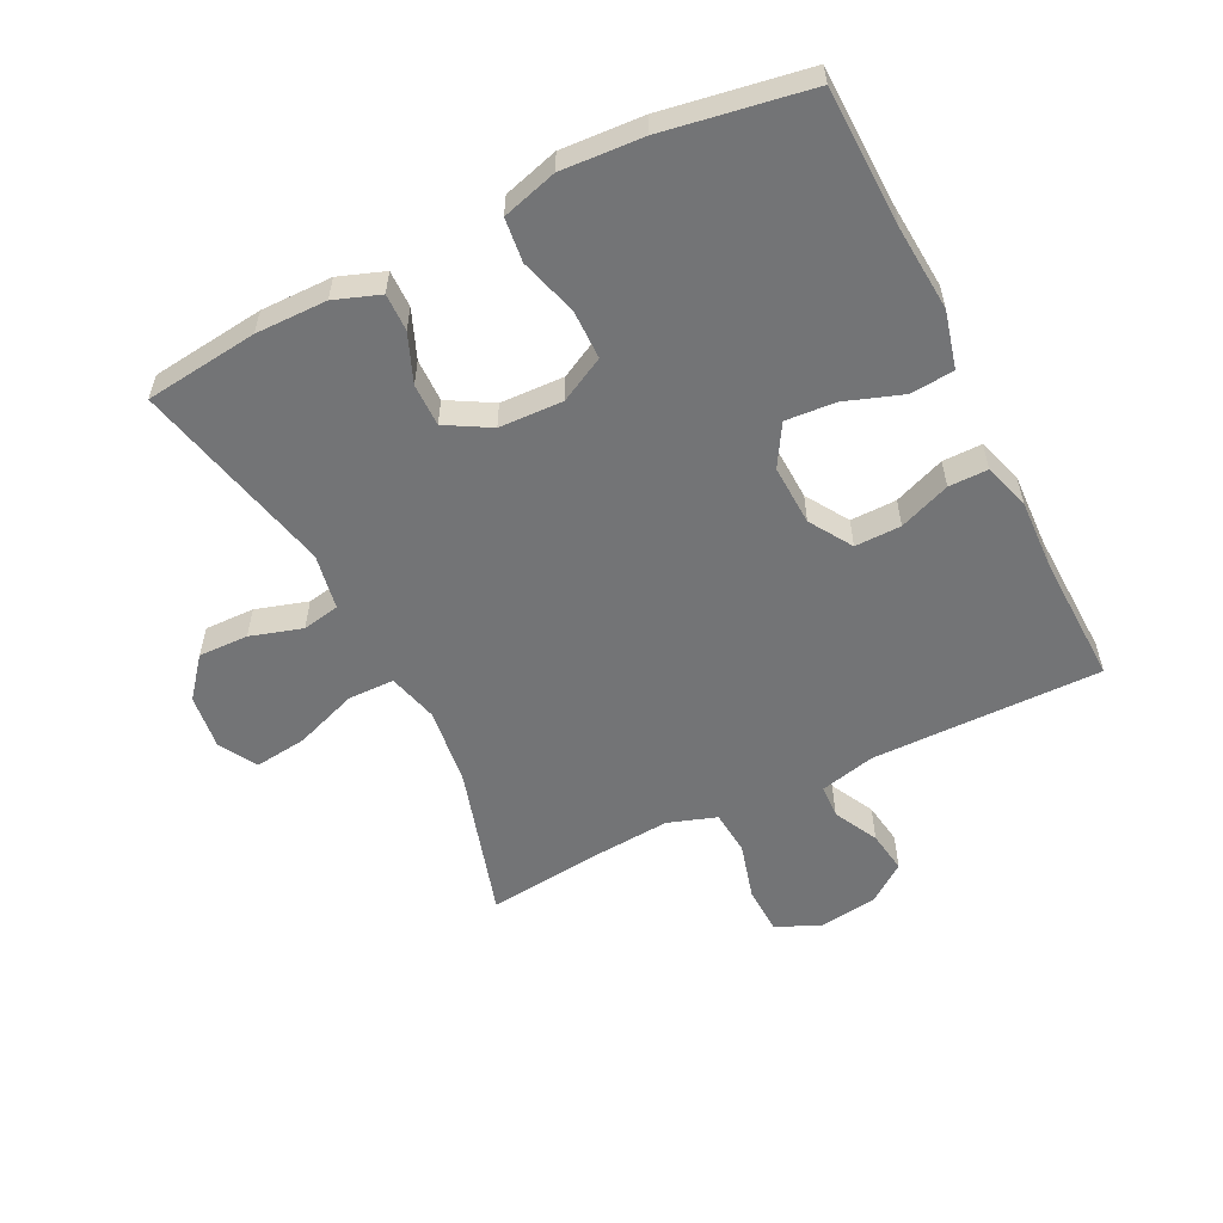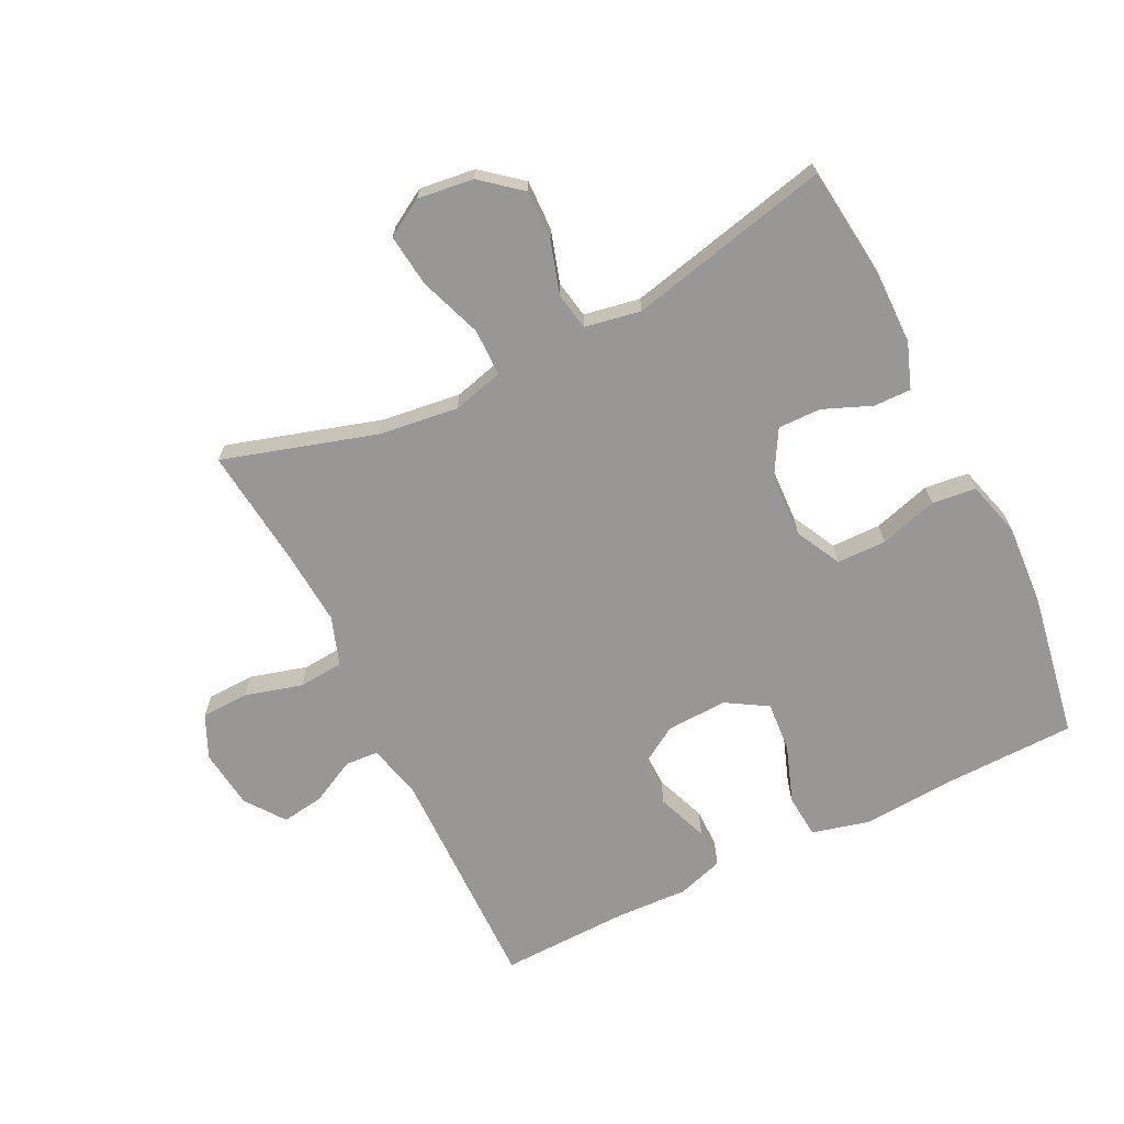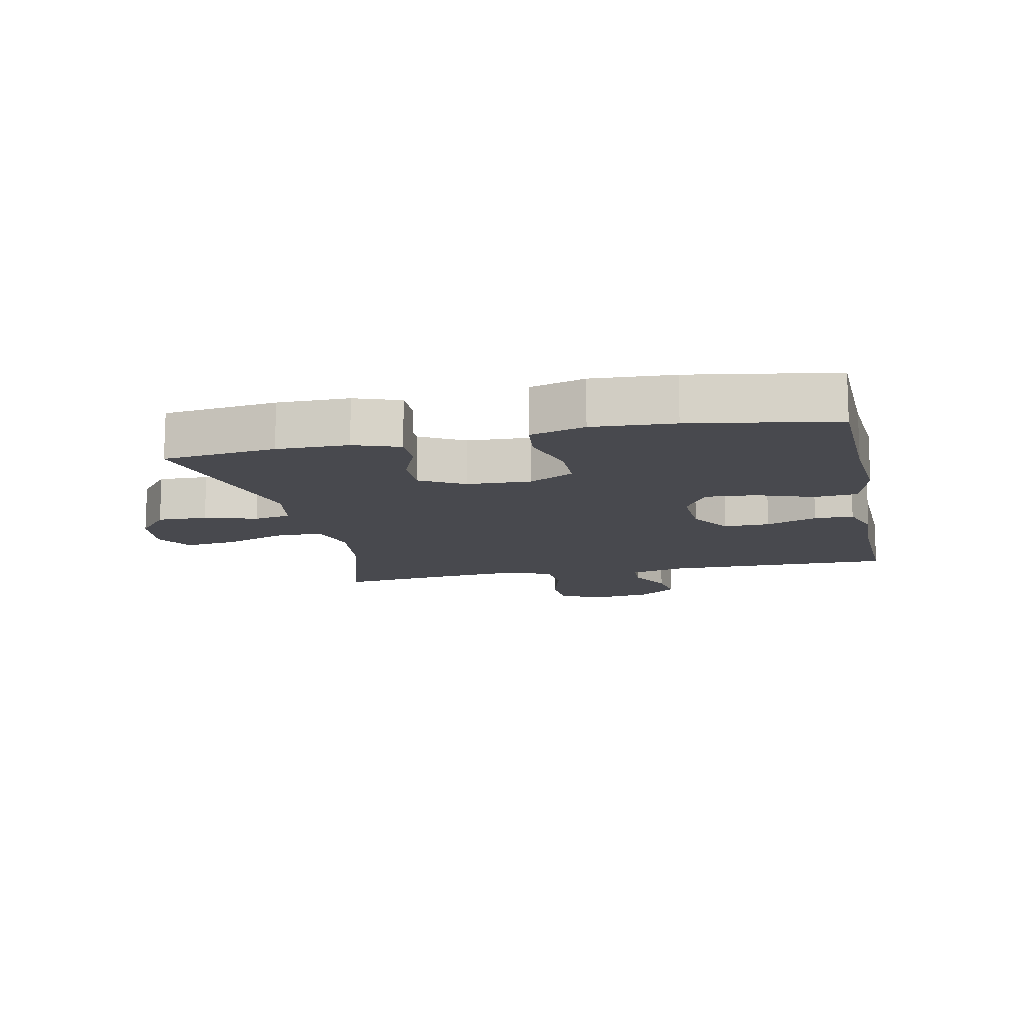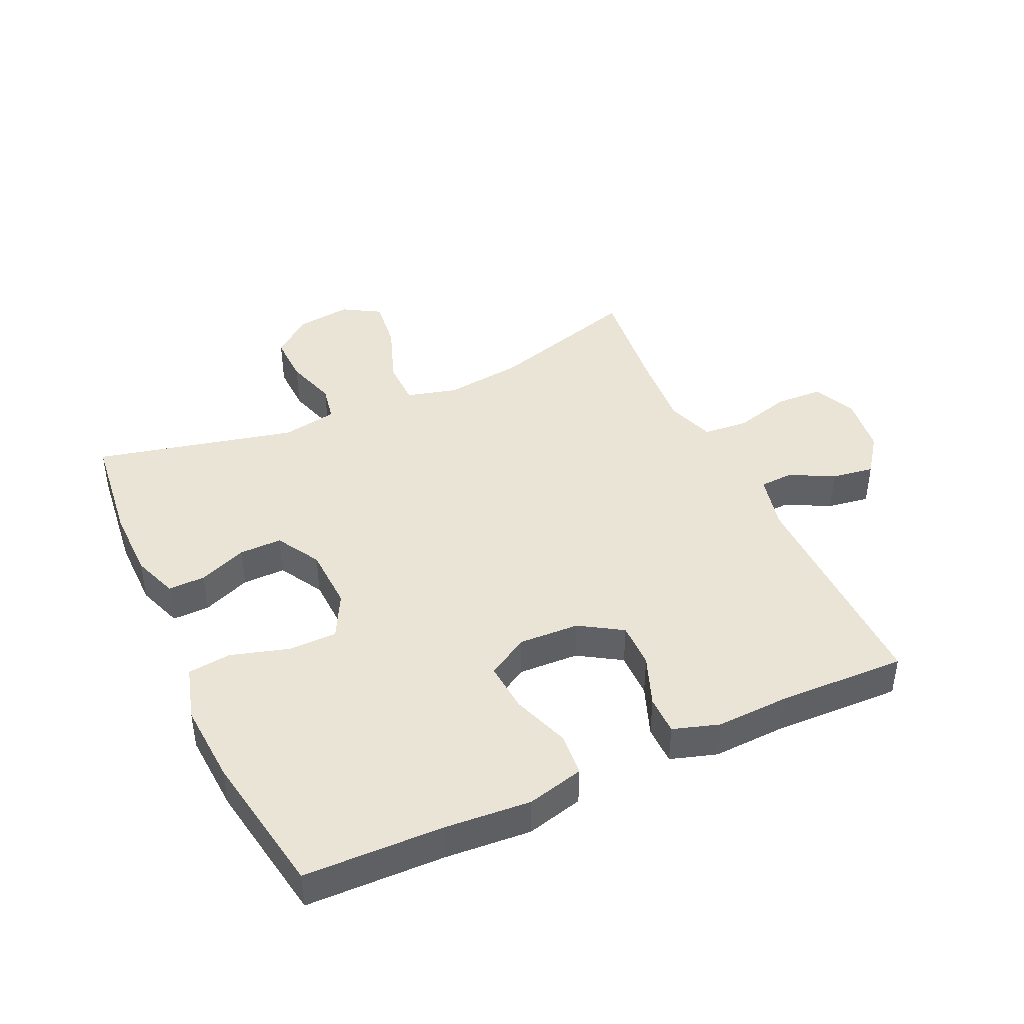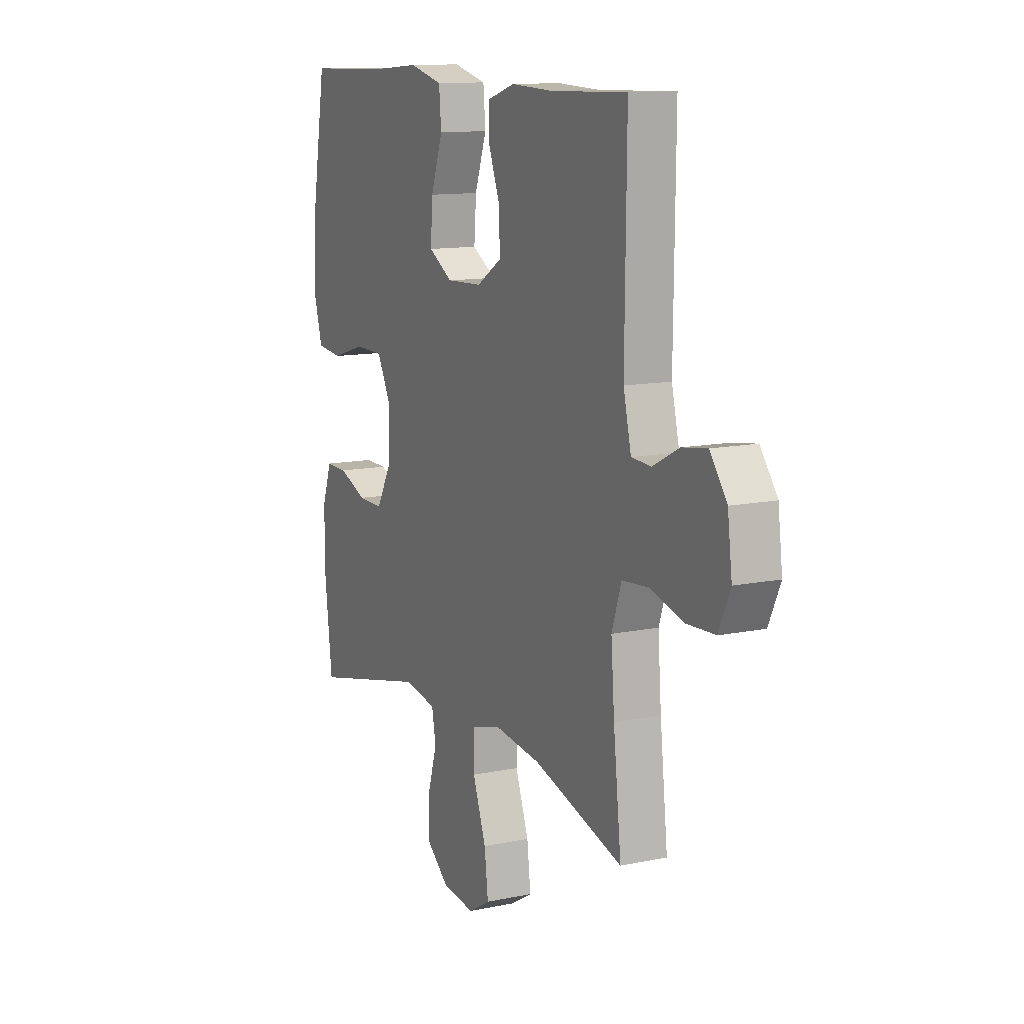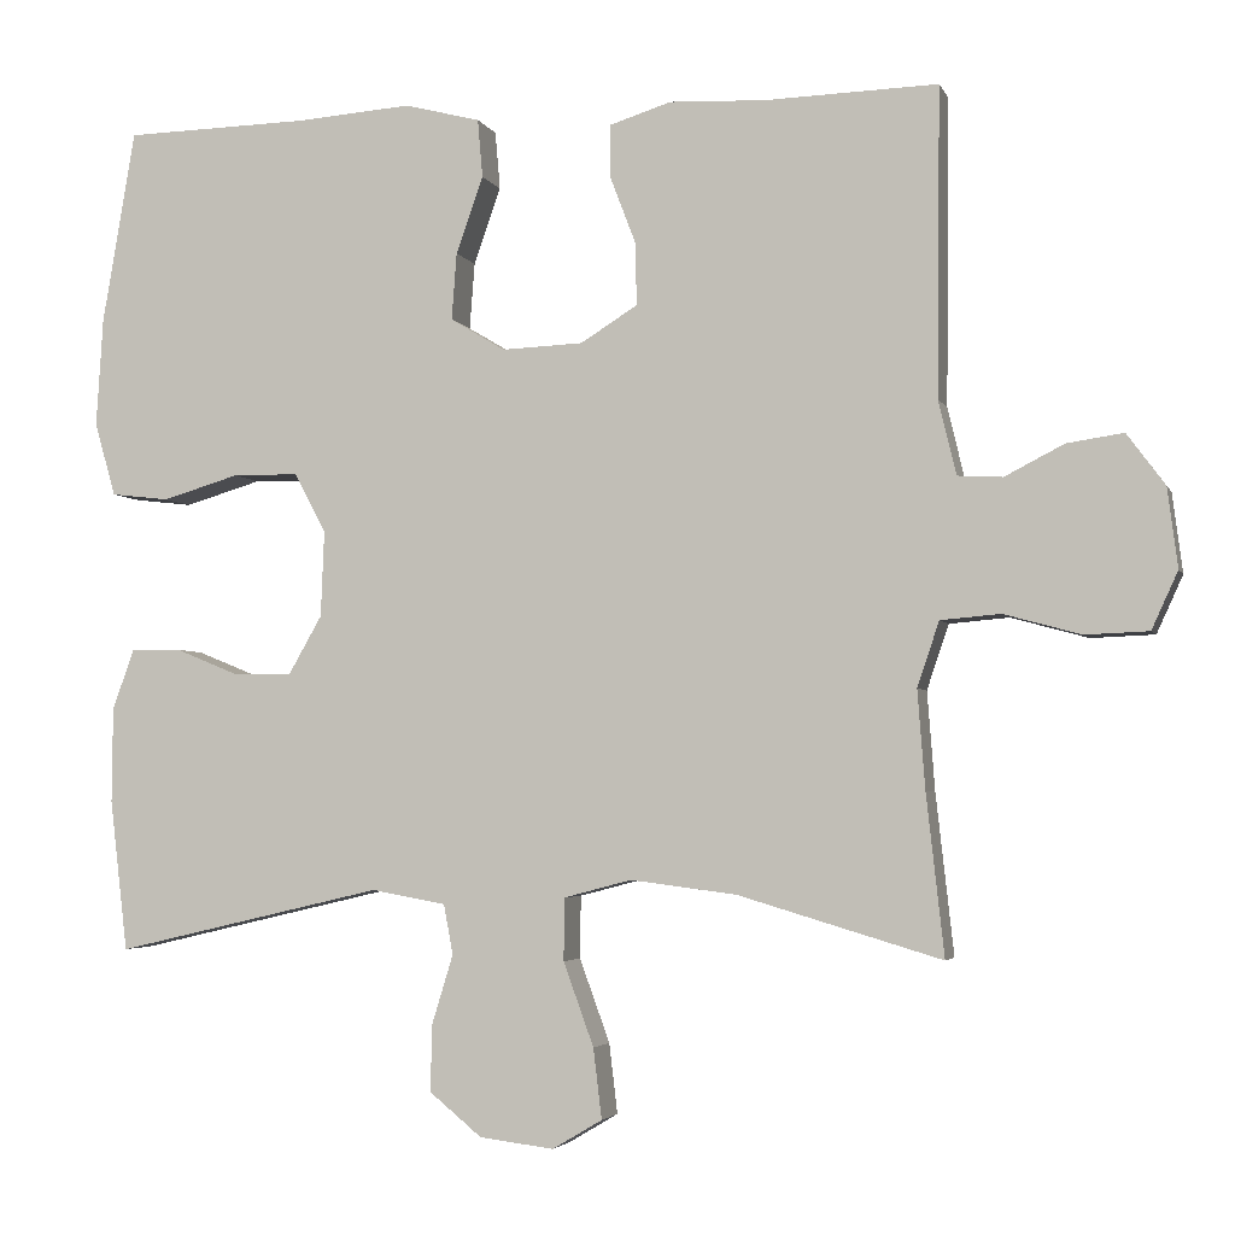
<metadata>
{"format":"obj","ext":"obj","renderer":"f3d","projection":"perspective","resolution":1024,"background":"white","views":[{"elev":-56.2,"azim":-63.5,"up":"+Y"},{"elev":-68.2,"azim":-153.8,"up":"+Y"},{"elev":-12.7,"azim":-77.9,"up":"+Y"},{"elev":42.6,"azim":-24.7,"up":"+Y"},{"elev":12.1,"azim":63.7,"up":"+Z"},{"elev":-3.6,"azim":15.1,"up":"+Z"}]}
</metadata>
<code>
v -0.5 0.07 -0.5
v -0.521 0.07 -0.321
v -0.52 0.07 -0.208
v -0.494 0.07 -0.136
v -0.435 0.07 -0.137
v -0.359 0.07 -0.168
v -0.291 0.07 -0.169
v -0.251 0.07 -0.099
v -0.247 0.07 0.002
v -0.284 0.07 0.073
v -0.362 0.07 0.074
v -0.453 0.07 0.047
v -0.522 0.07 0.055
v -0.547 0.07 0.142
v -0.539 0.07 0.271
v -0.5 0.07 0.5
v -0.281 0.07 0.505
v -0.145 0.07 0.515
v -0.055 0.07 0.492
v -0.049 0.07 0.423
v -0.081 0.07 0.332
v -0.087 0.07 0.253
v -0.022 0.07 0.214
v 0.074 0.07 0.218
v 0.141 0.07 0.26
v 0.14 0.07 0.333
v 0.109 0.07 0.414
v 0.109 0.07 0.476
v 0.182 0.07 0.499
v 0.297 0.07 0.494
v 0.5 0.07 0.5
v 0.496 0.07 0.136
v 0.517 0.07 0.048
v 0.57 0.07 0.045
v 0.64 0.07 0.081
v 0.707 0.07 0.091
v 0.752 0.07 0.03
v 0.764 0.07 -0.064
v 0.733 0.07 -0.132
v 0.658 0.07 -0.135
v 0.567 0.07 -0.11
v 0.496 0.07 -0.116
v 0.47 0.07 -0.193
v 0.479 0.07 -0.31
v 0.5 0.07 -0.5
v 0.259 0.07 -0.428
v 0.134 0.07 -0.412
v 0.054 0.07 -0.433
v 0.053 0.07 -0.507
v 0.089 0.07 -0.606
v 0.099 0.07 -0.689
v 0.04 0.07 -0.724
v -0.048 0.07 -0.713
v -0.11 0.07 -0.662
v -0.108 0.07 -0.583
v -0.083 0.07 -0.501
v -0.094 0.07 -0.442
v -0.182 0.07 -0.426
v -0.5 0 -0.5
v -0.521 0 -0.321
v -0.52 0 -0.208
v -0.494 0 -0.136
v -0.435 0 -0.137
v -0.359 0 -0.168
v -0.291 0 -0.169
v -0.251 0 -0.099
v -0.247 0 0.002
v -0.284 0 0.073
v -0.362 0 0.074
v -0.453 0 0.047
v -0.522 0 0.055
v -0.547 0 0.142
v -0.539 0 0.271
v -0.5 0 0.5
v -0.281 0 0.505
v -0.145 0 0.515
v -0.055 0 0.492
v -0.049 0 0.423
v -0.081 0 0.332
v -0.087 0 0.253
v -0.022 0 0.214
v 0.074 0 0.218
v 0.141 0 0.26
v 0.14 0 0.333
v 0.109 0 0.414
v 0.109 0 0.476
v 0.182 0 0.499
v 0.297 0 0.494
v 0.5 0 0.5
v 0.496 0 0.136
v 0.517 0 0.048
v 0.57 0 0.045
v 0.64 0 0.081
v 0.707 0 0.091
v 0.752 0 0.03
v 0.764 0 -0.064
v 0.733 0 -0.132
v 0.658 0 -0.135
v 0.567 0 -0.11
v 0.496 0 -0.116
v 0.47 0 -0.193
v 0.479 0 -0.31
v 0.5 0 -0.5
v 0.259 0 -0.428
v 0.134 0 -0.412
v 0.054 0 -0.433
v 0.053 0 -0.507
v 0.089 0 -0.606
v 0.099 0 -0.689
v 0.04 0 -0.724
v -0.048 0 -0.713
v -0.11 0 -0.662
v -0.108 0 -0.583
v -0.083 0 -0.501
v -0.094 0 -0.442
v -0.182 0 -0.426
f 54 55 56
f 53 54 56
f 52 53 56
f 51 52 56
f 50 51 56
f 49 50 56
f 48 49 56 57
f 47 48 57 58
f 44 45 46
f 43 44 46 47
f 42 43 47 58
f 39 40 41
f 38 39 41
f 37 38 41
f 36 37 41
f 35 36 41
f 34 35 41
f 33 34 41 42
f 58 1 2
f 42 58 2
f 33 42 2
f 32 33 2
f 28 29 30
f 27 28 30
f 26 27 30
f 30 31 32
f 26 30 32
f 25 26 32
f 19 20 21
f 18 19 21
f 17 18 21
f 17 21 22
f 16 17 22
f 15 16 22
f 14 15 22
f 13 14 22
f 12 13 22
f 11 12 22
f 10 11 22 23
f 4 5 6
f 3 4 6
f 2 3 6
f 2 6 7
f 32 2 7
f 32 7 8
f 25 32 8
f 24 25 8
f 9 10 23 24
f 8 9 24
f 114 113 112
f 114 112 111
f 114 111 110
f 114 110 109
f 114 109 108
f 114 108 107
f 115 114 107 106
f 116 115 106 105
f 104 103 102
f 105 104 102 101
f 116 105 101 100
f 99 98 97
f 99 97 96
f 99 96 95
f 99 95 94
f 99 94 93
f 99 93 92
f 100 99 92 91
f 60 59 116
f 60 116 100
f 60 100 91
f 60 91 90
f 88 87 86
f 88 86 85
f 88 85 84
f 90 89 88
f 90 88 84
f 90 84 83
f 79 78 77
f 79 77 76
f 79 76 75
f 80 79 75
f 80 75 74
f 80 74 73
f 80 73 72
f 80 72 71
f 80 71 70
f 80 70 69
f 81 80 69 68
f 64 63 62
f 64 62 61
f 64 61 60
f 65 64 60
f 65 60 90
f 66 65 90
f 66 90 83
f 66 83 82
f 82 81 68 67
f 82 67 66
f 1 59 60 2
f 2 60 61 3
f 3 61 62 4
f 4 62 63 5
f 5 63 64 6
f 6 64 65 7
f 7 65 66 8
f 8 66 67 9
f 9 67 68 10
f 10 68 69 11
f 11 69 70 12
f 12 70 71 13
f 13 71 72 14
f 14 72 73 15
f 15 73 74 16
f 16 74 75 17
f 17 75 76 18
f 18 76 77 19
f 19 77 78 20
f 20 78 79 21
f 21 79 80 22
f 22 80 81 23
f 23 81 82 24
f 24 82 83 25
f 25 83 84 26
f 26 84 85 27
f 27 85 86 28
f 28 86 87 29
f 29 87 88 30
f 30 88 89 31
f 31 89 90 32
f 32 90 91 33
f 33 91 92 34
f 34 92 93 35
f 35 93 94 36
f 36 94 95 37
f 37 95 96 38
f 38 96 97 39
f 39 97 98 40
f 40 98 99 41
f 41 99 100 42
f 42 100 101 43
f 43 101 102 44
f 44 102 103 45
f 45 103 104 46
f 46 104 105 47
f 47 105 106 48
f 48 106 107 49
f 49 107 108 50
f 50 108 109 51
f 51 109 110 52
f 52 110 111 53
f 53 111 112 54
f 54 112 113 55
f 55 113 114 56
f 56 114 115 57
f 57 115 116 58
f 58 116 59 1

</code>
